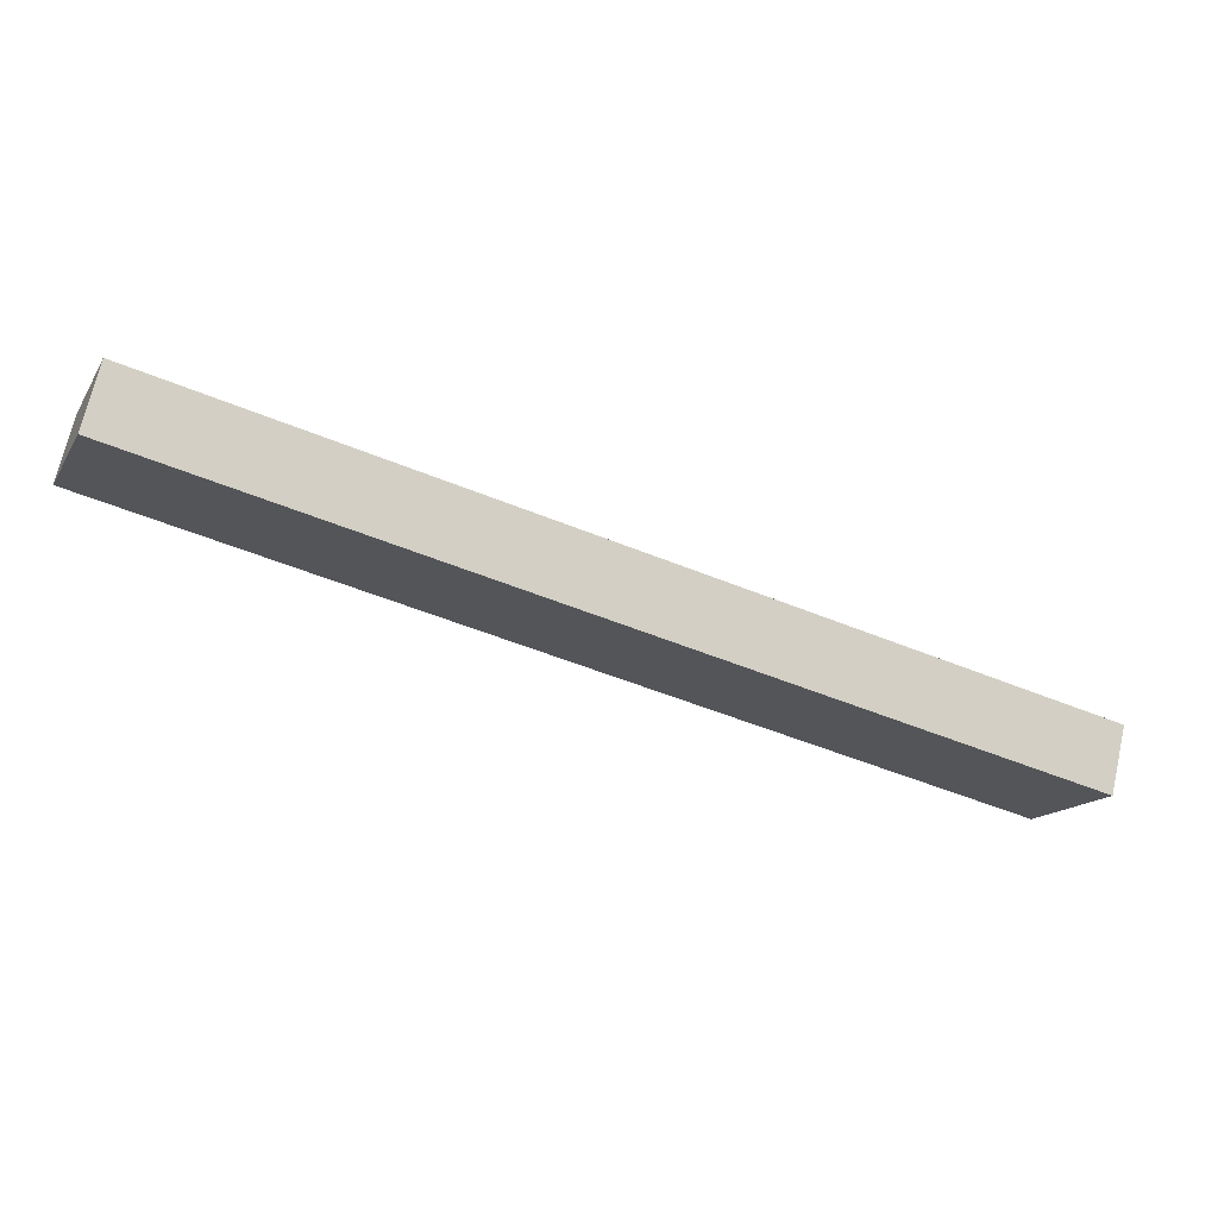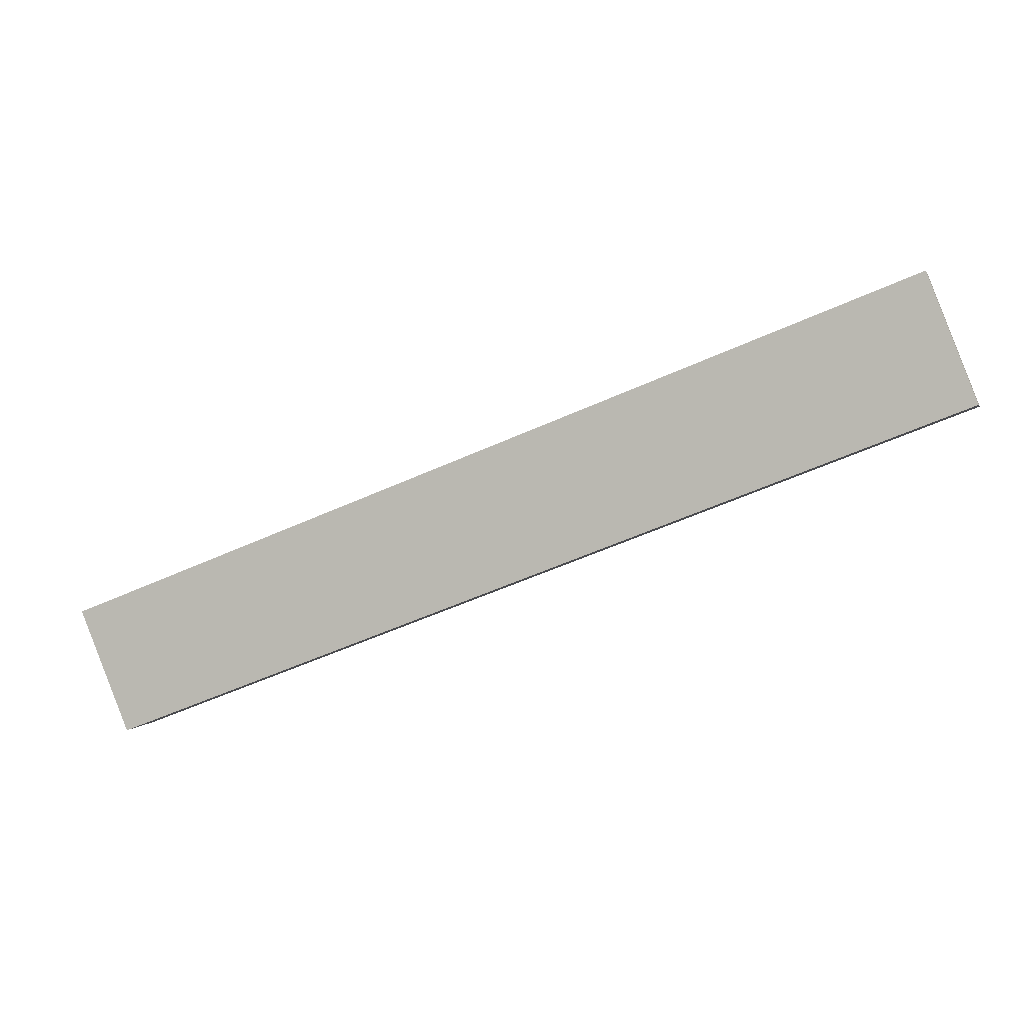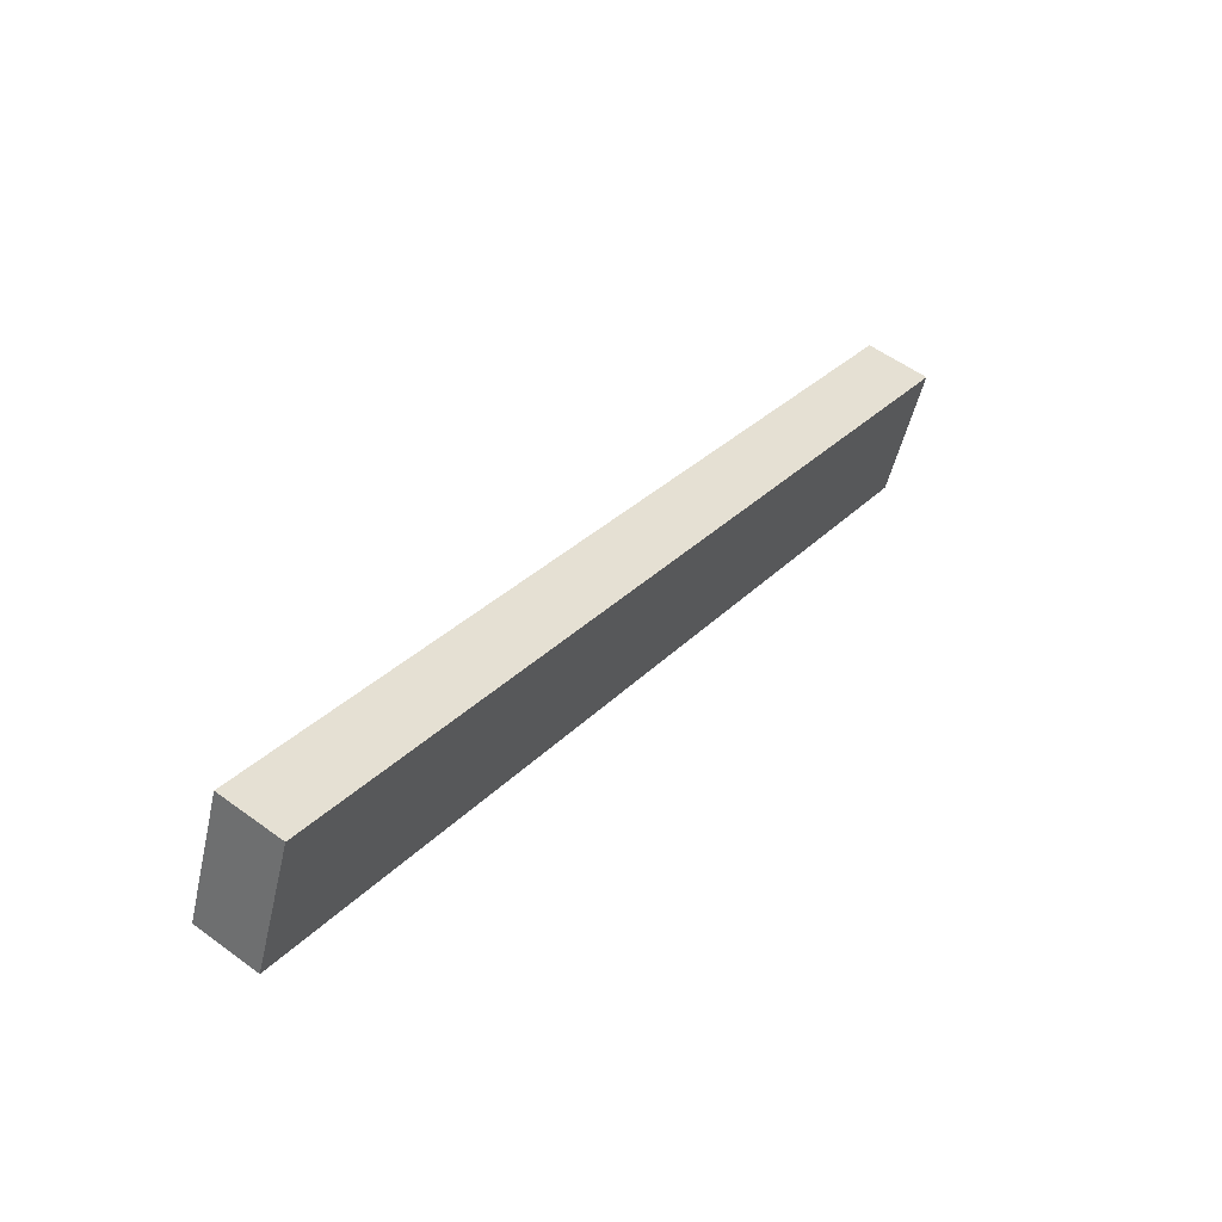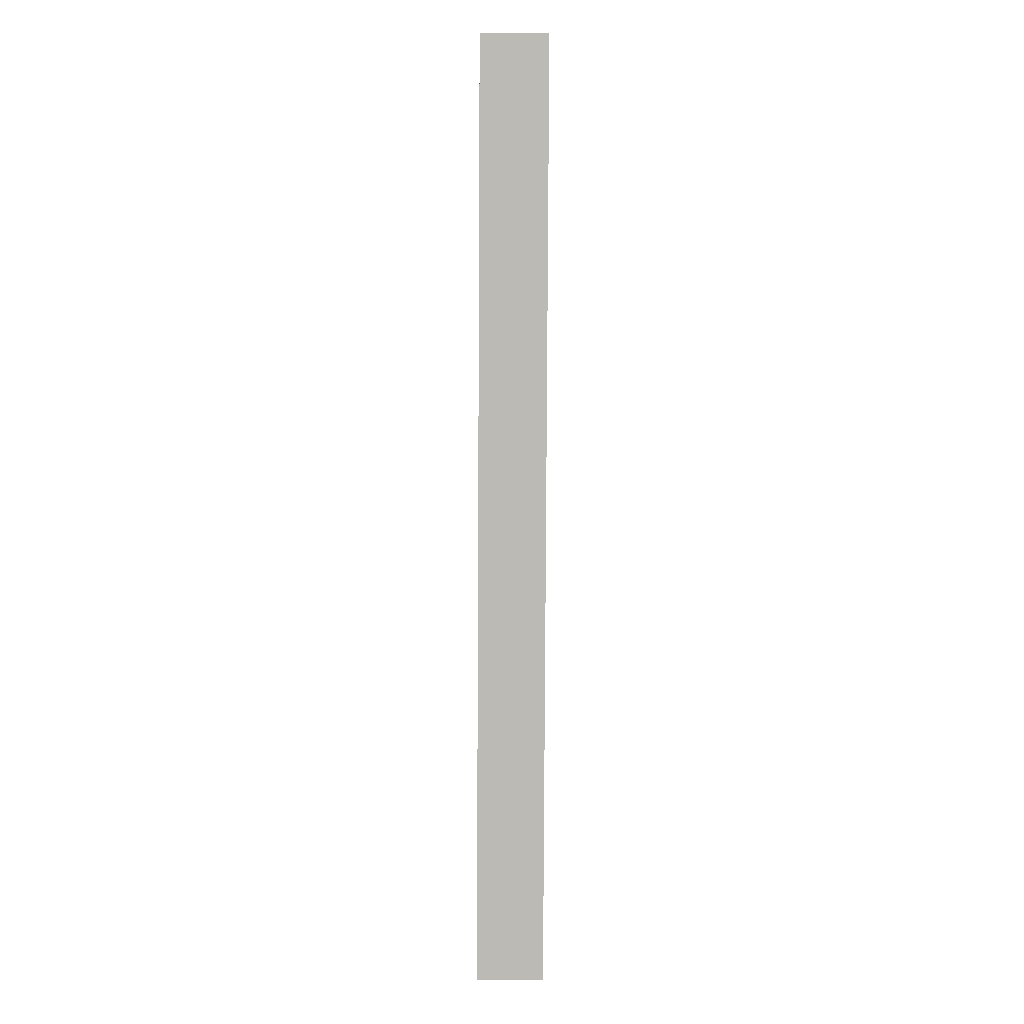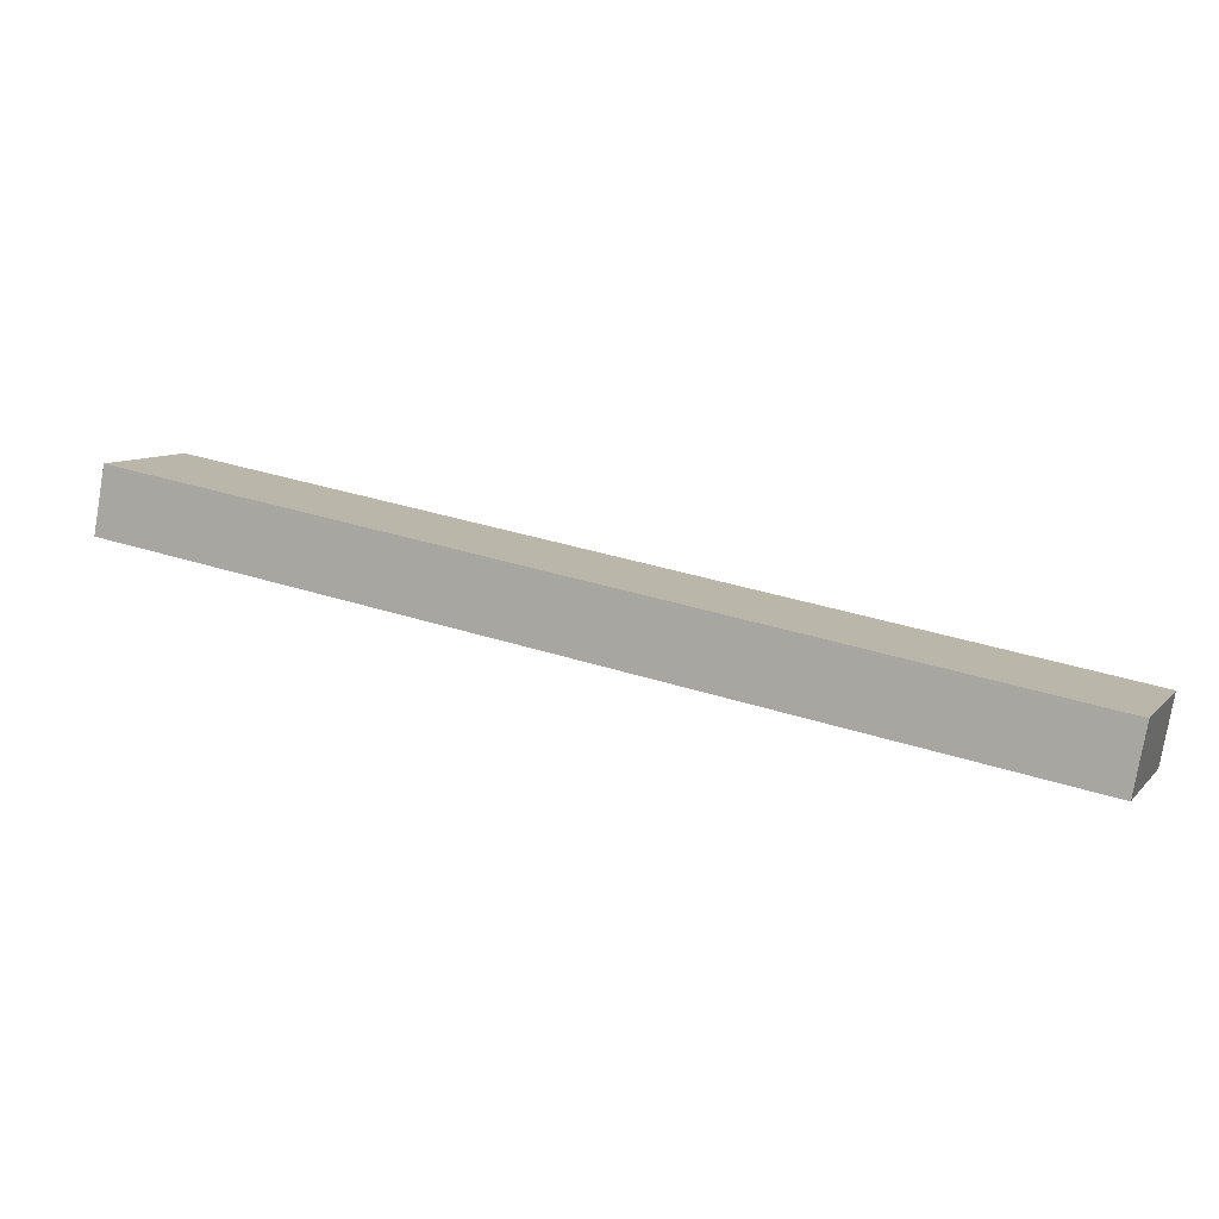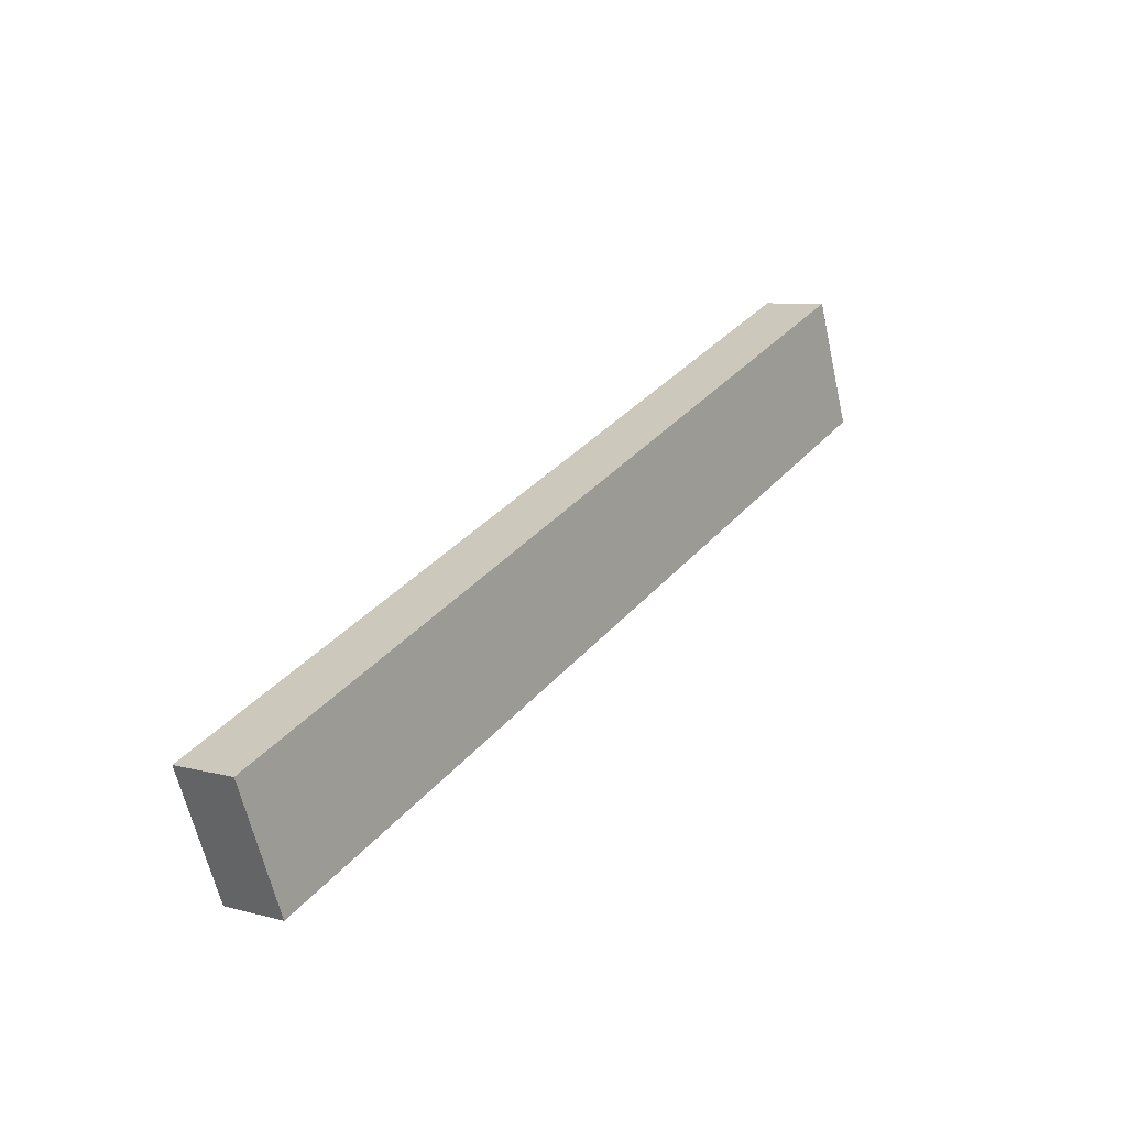
<metadata>
{"format":"obj","ext":"obj","renderer":"f3d","projection":"perspective","resolution":1024,"background":"white","views":[{"elev":70.2,"azim":12.9,"up":"+Z"},{"elev":1.7,"azim":-165.8,"up":"+Z"},{"elev":56.1,"azim":-52.6,"up":"+Z"},{"elev":-62.5,"azim":-90.3,"up":"+Z"},{"elev":-78.3,"azim":-9.7,"up":"+Z"},{"elev":7.9,"azim":126.5,"up":"+Z"}]}
</metadata>
<code>
v  45.36 3.467 -17.56
v  2.578 3.467 6.615
v  48.01 3.467 -11.08
v  0 3.467 2.123e-16
v  48.01 6.786e-16 -11.08
v  45.36 1.075e-15 -17.56
v  0 0 0
v  2.578 -4.051e-16 6.615
g defaultobject
f 1 2 3
f 2 1 4
f 5 1 3
f 1 5 6
f 6 4 1
f 4 6 7
f 7 2 4
f 2 7 8
f 8 3 2
f 3 8 5
f 8 6 5
f 6 8 7

</code>
